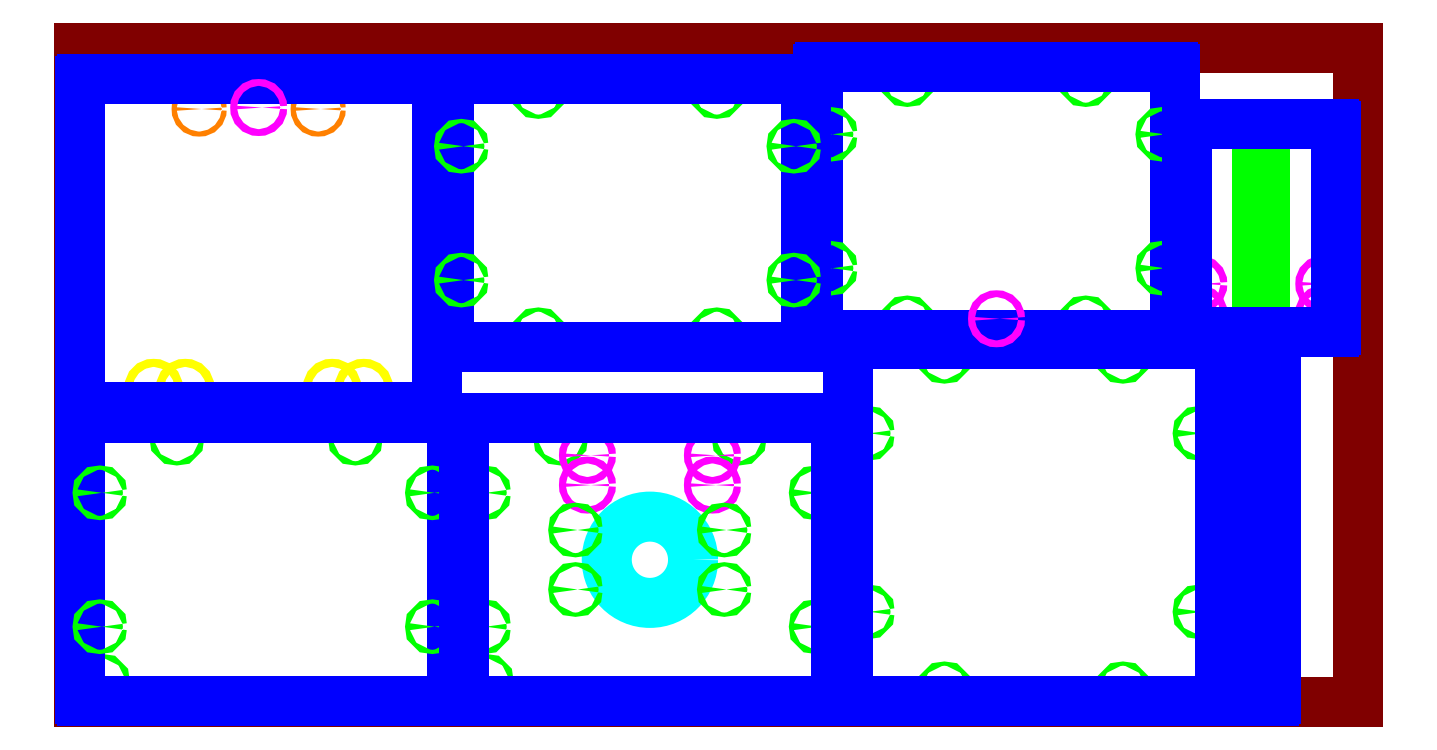
<metadata>
{"format":"dxf","ext":"dxf","renderer":"ezdxf+matplotlib","layout":"modelspace","background":"white","min_lineweight":24,"dpi":150}
</metadata>
<code>
0
SECTION
2
ENTITIES
0
LINE
8
material
10
0
20
22
11
0
21
0
0
LINE
8
material
10
43
20
22
11
0
21
22
0
LINE
8
material
10
43
20
0
11
43
21
22
0
LINE
8
material
10
0
20
0
11
43
21
0
0
CIRCLE
8
6-32_through_hole
10
3.29
20
8.878
40
0.072
0
CIRCLE
8
6-32_through_hole
10
9.29
20
8.878
40
0.072
0
ARC
8
boundary
10
0.1025
20
9.477
40
0.0625
50
90
51
180
0
LINE
8
boundary
10
12.48
20
9.54
11
0.1025
21
9.54
0
ARC
8
boundary
10
12.48
20
9.477
40
0.0625
50
0
51
90
0
CIRCLE
8
6-32_through_hole
10
0.79
20
0.702
40
0.072
0
ARC
8
boundary
10
0.1025
20
0.1025
40
0.0625
50
180
51
270
0
LINE
8
boundary
10
0.1025
20
0.04
11
12.48
21
0.04
0
ARC
8
boundary
10
12.48
20
0.1025
40
0.0625
50
270
51
0
0
LINE
8
boundary
10
0.04
20
9.477
11
0.04
21
0.1025
0
LINE
8
boundary
10
12.54
20
9.477
11
12.54
21
0.1025
0
CIRCLE
8
6-32_through_hole
10
11.88
20
2.54
40
0.072
0
CIRCLE
8
6-32_through_hole
10
0.702
20
2.54
40
0.072
0
CIRCLE
8
6-32_through_hole
10
0.702
20
7.04
40
0.072
0
CIRCLE
8
6-32_through_hole
10
11.88
20
7.04
40
0.072
0
CIRCLE
8
6-32_through_hole
10
16.19
20
8.878
40
0.072
0
CIRCLE
8
6-32_through_hole
10
22.19
20
8.878
40
0.072
0
CIRCLE
8
6-32_through_hole
10
13.69
20
0.702
40
0.072
0
CIRCLE
8
6-32_through_hole
10
13.6
20
7.04
40
0.072
0
CIRCLE
8
6-32_through_hole
10
24.78
20
7.04
40
0.072
0
CIRCLE
8
6-32_through_hole
10
24.78
20
2.54
40
0.072
0
CIRCLE
8
6-32_through_hole
10
13.6
20
2.54
40
0.072
0
CIRCLE
8
camera_hole
10
19.19
20
4.79
40
1.45
0
CIRCLE
8
8-32_insert_hole
10
17.09
20
7.3
40
0.1155
0
CIRCLE
8
8-32_insert_hole
10
17.09
20
8.3
40
0.1155
0
CIRCLE
8
8-32_insert_hole
10
21.29
20
7.3
40
0.1155
0
CIRCLE
8
8-32_insert_hole
10
21.29
20
8.3
40
0.1155
0
CIRCLE
8
6-32_through_hole
10
16.69
20
5.79
40
0.072
0
CIRCLE
8
6-32_through_hole
10
16.69
20
3.79
40
0.072
0
CIRCLE
8
6-32_through_hole
10
21.69
20
5.79
40
0.072
0
CIRCLE
8
6-32_through_hole
10
21.69
20
3.79
40
0.072
0
CIRCLE
8
6-32_through_hole
10
26.5
20
9.04
40
0.072
0
CIRCLE
8
6-32_through_hole
10
29.09
20
11.63
40
0.072
0
CIRCLE
8
6-32_through_hole
10
35.09
20
11.63
40
0.072
0
CIRCLE
8
6-32_through_hole
10
37.68
20
9.04
40
0.072
0
CIRCLE
8
6-32_through_hole
10
37.68
20
3.04
40
0.072
0
CIRCLE
8
6-32_through_hole
10
26.5
20
3.04
40
0.072
0
CIRCLE
8
6-32_through_hole
10
29.09
20
0.452
40
0.072
0
CIRCLE
8
6-32_through_hole
10
35.09
20
0.452
40
0.072
0
ARC
8
boundary
10
25.9
20
0.1025
40
0.0625
50
180
51
270
0
LINE
8
boundary
10
25.84
20
11.98
11
25.84
21
0.1025
0
ARC
8
boundary
10
25.9
20
11.98
40
0.0625
50
90
51
180
0
LINE
8
boundary
10
38.28
20
12.04
11
25.9
21
12.04
0
ARC
8
boundary
10
38.28
20
11.98
40
0.0625
50
0
51
90
0
LINE
8
boundary
10
25.9
20
0.04
11
38.28
21
0.04
0
LINE
8
boundary
10
38.34
20
0.1025
11
38.34
21
11.98
0
ARC
8
boundary
10
38.28
20
0.1025
40
0.0625
50
270
51
0
0
CIRCLE
8
6-32_through_hole
10
39.49
20
11.63
40
0.072
0
CIRCLE
8
6-32_through_hole
10
39.4
20
9.04
40
0.072
0
CIRCLE
8
6-32_through_hole
10
39.4
20
3.04
40
0.072
0
CIRCLE
8
6-32_through_hole
10
39.49
20
0.452
40
0.072
0
CIRCLE
8
10-32_thread_insert_hole
10
39.62
20
9.571
40
0.1363
0
CIRCLE
8
10-32_thread_insert_hole
10
39.62
20
8.509
40
0.1363
0
CIRCLE
8
10-32_thread_insert_hole
10
39.62
20
3.571
40
0.1363
0
CIRCLE
8
10-32_thread_insert_hole
10
39.62
20
2.509
40
0.1363
0
ARC
8
boundary
10
38.8
20
11.98
40
0.0625
50
90
51
180
0
LINE
8
boundary
10
40.18
20
12.04
11
38.8
21
12.04
0
ARC
8
boundary
10
40.18
20
11.98
40
0.0625
50
0
51
90
0
LINE
8
boundary
10
40.24
20
0.1025
11
40.24
21
11.98
0
ARC
8
boundary
10
40.18
20
0.1025
40
0.0625
50
270
51
0
0
LINE
8
boundary
10
38.74
20
11.98
11
38.74
21
0.1025
0
LINE
8
boundary
10
38.8
20
0.04
11
40.18
21
0.04
0
ARC
8
boundary
10
38.8
20
0.1025
40
0.0625
50
180
51
270
0
CIRCLE
8
6-32_through_hole
10
27.84
20
12.75
40
0.072
0
CIRCLE
8
6-32_through_hole
10
33.84
20
12.75
40
0.072
0
ARC
8
boundary
10
24.9
20
12.4
40
0.0625
50
180
51
270
0
LINE
8
boundary
10
24.9
20
12.34
11
36.78
21
12.34
0
ARC
8
boundary
10
36.78
20
12.4
40
0.0625
50
270
51
360
0
CIRCLE
8
6-32_through_hole
10
27.84
20
20.93
40
0.072
0
CIRCLE
8
6-32_through_hole
10
33.84
20
20.93
40
0.072
0
ARC
8
boundary
10
24.9
20
21.28
40
0.0625
50
90
51
180
0
LINE
8
boundary
10
36.78
20
21.34
11
24.9
21
21.34
0
ARC
8
boundary
10
36.78
20
21.28
40
0.0625
50
360
51
90
0
LINE
8
boundary
10
24.84
20
12.4
11
24.84
21
21.28
0
LINE
8
boundary
10
36.84
20
12.4
11
36.84
21
21.28
0
CIRCLE
8
6-32_through_hole
10
25.25
20
14.59
40
0.072
0
CIRCLE
8
6-32_through_hole
10
36.43
20
14.59
40
0.072
0
CIRCLE
8
6-32_through_hole
10
25.25
20
19.09
40
0.072
0
CIRCLE
8
6-32_through_hole
10
36.43
20
19.09
40
0.072
0
CIRCLE
8
8-32_insert_hole
10
37.64
20
13.06
40
0.1155
0
CIRCLE
8
8-32_insert_hole
10
37.64
20
14.06
40
0.1155
0
CIRCLE
8
8-32_insert_hole
10
41.84
20
13.06
40
0.1155
0
CIRCLE
8
8-32_insert_hole
10
41.84
20
14.06
40
0.1155
0
LINE
8
camera_slot
10
39.61
20
18.94
11
39.87
21
18.94
0
LINE
8
camera_slot
10
39.87
20
18.94
11
39.87
21
13.94
0
LINE
8
camera_slot
10
39.87
20
13.94
11
39.61
21
13.94
0
LINE
8
camera_slot
10
39.61
20
13.94
11
39.61
21
18.94
0
ARC
8
boundary
10
42.18
20
19.38
40
0.0625
50
0
51
90
0
LINE
8
boundary
10
42.18
20
19.44
11
37.3
21
19.44
0
ARC
8
boundary
10
37.3
20
19.38
40
0.0625
50
90
51
180
0
LINE
8
boundary
10
42.24
20
12.5
11
42.24
21
19.38
0
ARC
8
boundary
10
42.18
20
12.5
40
0.0625
50
270
51
0
0
LINE
8
boundary
10
37.24
20
19.38
11
37.24
21
12.5
0
LINE
8
boundary
10
37.3
20
12.44
11
42.18
21
12.44
0
ARC
8
boundary
10
37.3
20
12.5
40
0.0625
50
180
51
270
0
ARC
8
boundary
10
13
20
9.477
40
0.0625
50
90
51
180
0
LINE
8
boundary
10
25.38
20
9.54
11
13
21
9.54
0
ARC
8
boundary
10
25.38
20
9.477
40
0.0625
50
0
51
90
0
ARC
8
boundary
10
25.38
20
0.1025
40
0.0625
50
270
51
0
0
LINE
8
boundary
10
13
20
0.04
11
25.38
21
0.04
0
ARC
8
boundary
10
13
20
0.1025
40
0.0625
50
180
51
270
0
LINE
8
boundary
10
12.94
20
9.477
11
12.94
21
0.1025
0
LINE
8
boundary
10
25.44
20
9.477
11
25.44
21
0.1025
0
CIRCLE
8
8-32_insert_hole
10
30.84
20
12.89
40
0.1155
0
CIRCLE
8
10-32_thread_insert_hole
10
2.509
20
10.56
40
0.1363
0
CIRCLE
8
10-32_thread_insert_hole
10
3.571
20
10.56
40
0.1363
0
CIRCLE
8
10-32_thread_insert_hole
10
8.509
20
10.56
40
0.1363
0
CIRCLE
8
10-32_thread_insert_hole
10
9.571
20
10.56
40
0.1363
0
CIRCLE
8
8-32_through_hole
10
4.04
20
19.94
40
0.08475
0
CIRCLE
8
8-32_through_hole
10
8.04
20
19.94
40
0.08475
0
ARC
8
boundary
10
0.1025
20
10
40
0.0625
50
180
51
270
0
LINE
8
boundary
10
0.1025
20
9.94
11
11.98
21
9.94
0
ARC
8
boundary
10
11.98
20
10
40
0.0625
50
270
51
360
0
LINE
8
boundary
10
0.04
20
20.88
11
0.04
21
10
0
ARC
8
boundary
10
0.1025
20
20.88
40
0.0625
50
90
51
180
0
LINE
8
boundary
10
12.04
20
10
11
12.04
21
20.88
0
LINE
8
boundary
10
11.98
20
20.94
11
0.1025
21
20.94
0
ARC
8
boundary
10
11.98
20
20.88
40
0.0625
50
360
51
90
0
CIRCLE
8
8-32_insert_hole
10
6.04
20
19.99
40
0.1155
0
CIRCLE
8
6-32_through_hole
10
15.44
20
12.35
40
0.072
0
CIRCLE
8
6-32_through_hole
10
21.44
20
12.35
40
0.072
0
ARC
8
boundary
10
12.5
20
12
40
0.0625
50
180
51
270
0
LINE
8
boundary
10
12.5
20
11.94
11
24.38
21
11.94
0
ARC
8
boundary
10
24.38
20
12
40
0.0625
50
270
51
360
0
CIRCLE
8
6-32_through_hole
10
15.44
20
20.53
40
0.072
0
CIRCLE
8
6-32_through_hole
10
21.44
20
20.53
40
0.072
0
ARC
8
boundary
10
12.5
20
20.88
40
0.0625
50
90
51
180
0
LINE
8
boundary
10
24.38
20
20.94
11
12.5
21
20.94
0
ARC
8
boundary
10
24.38
20
20.88
40
0.0625
50
360
51
90
0
LINE
8
boundary
10
12.44
20
12
11
12.44
21
20.88
0
LINE
8
boundary
10
24.44
20
12
11
24.44
21
20.88
0
CIRCLE
8
6-32_through_hole
10
12.85
20
14.19
40
0.072
0
CIRCLE
8
6-32_through_hole
10
24.03
20
14.19
40
0.072
0
CIRCLE
8
6-32_through_hole
10
12.85
20
18.69
40
0.072
0
CIRCLE
8
6-32_through_hole
10
24.03
20
18.69
40
0.072
0
ENDSEC
0
EOF

</code>
